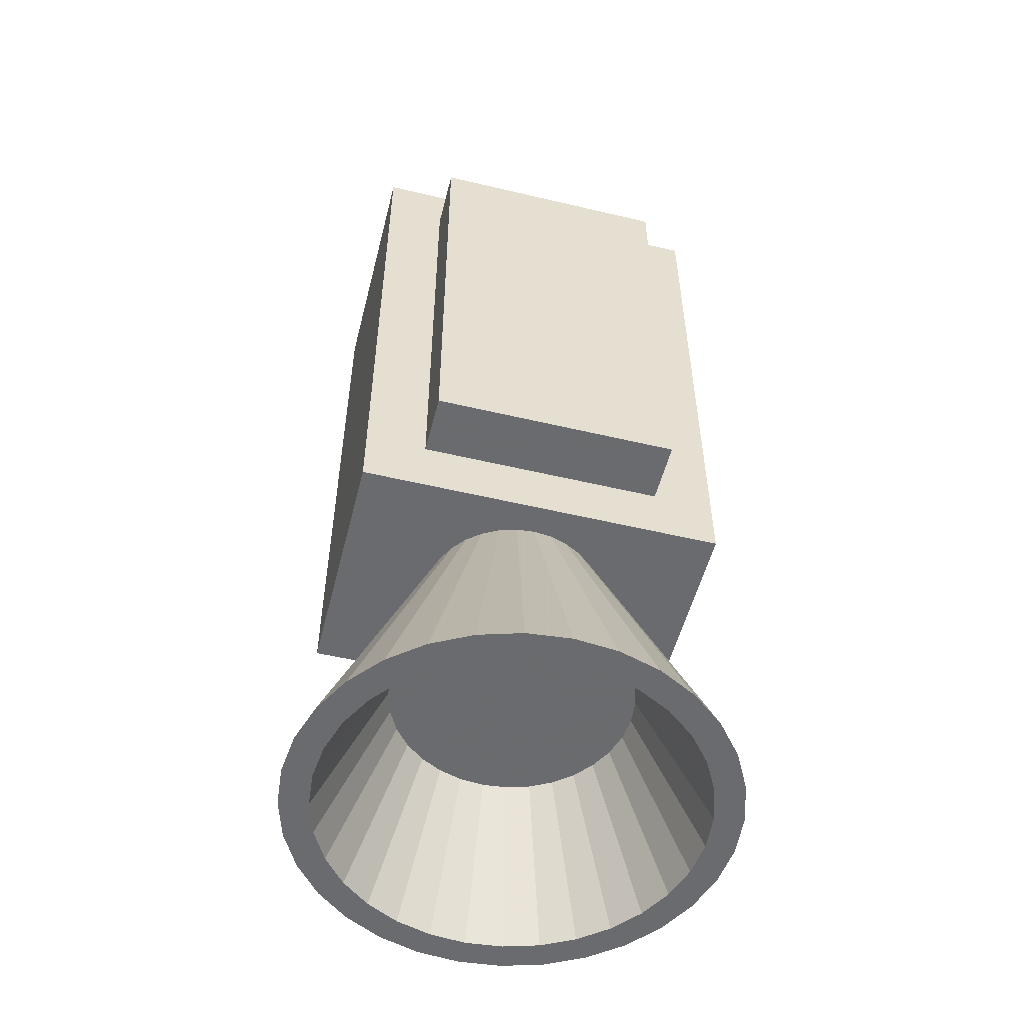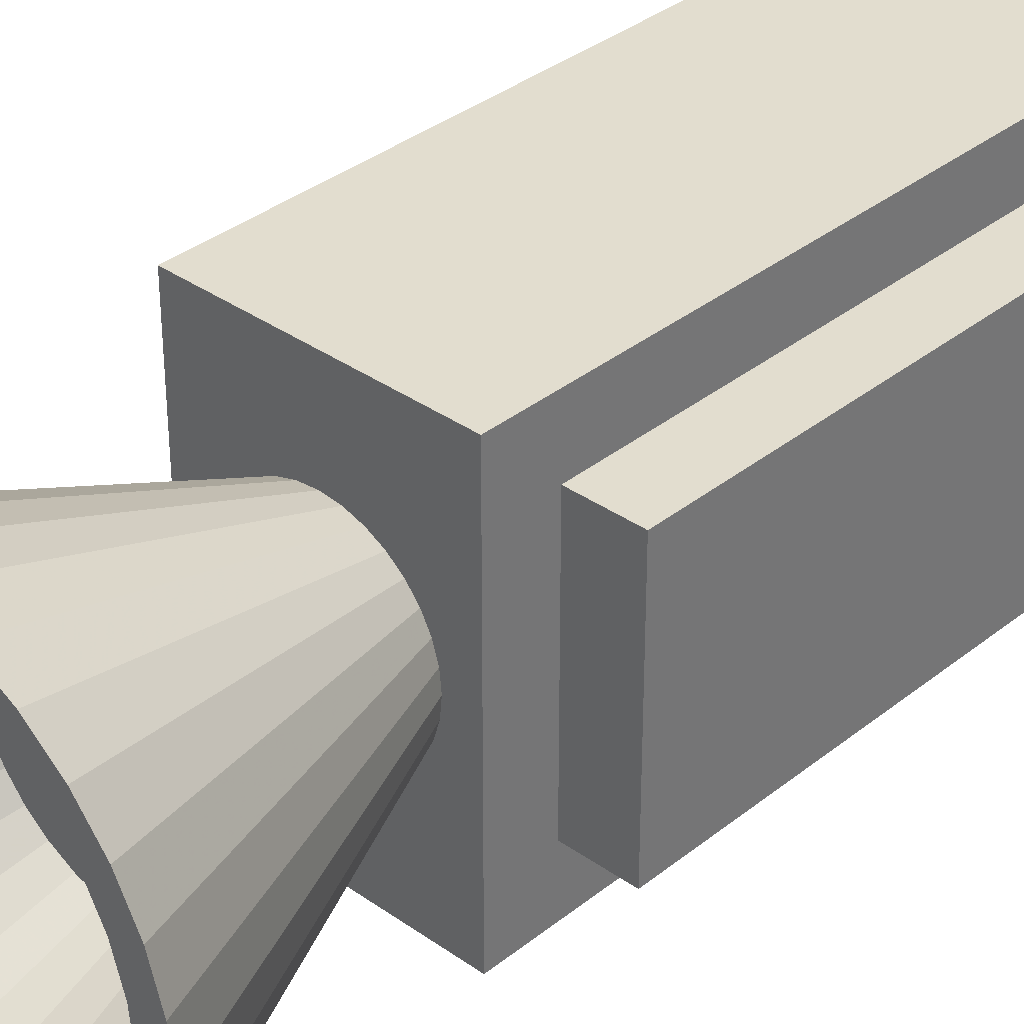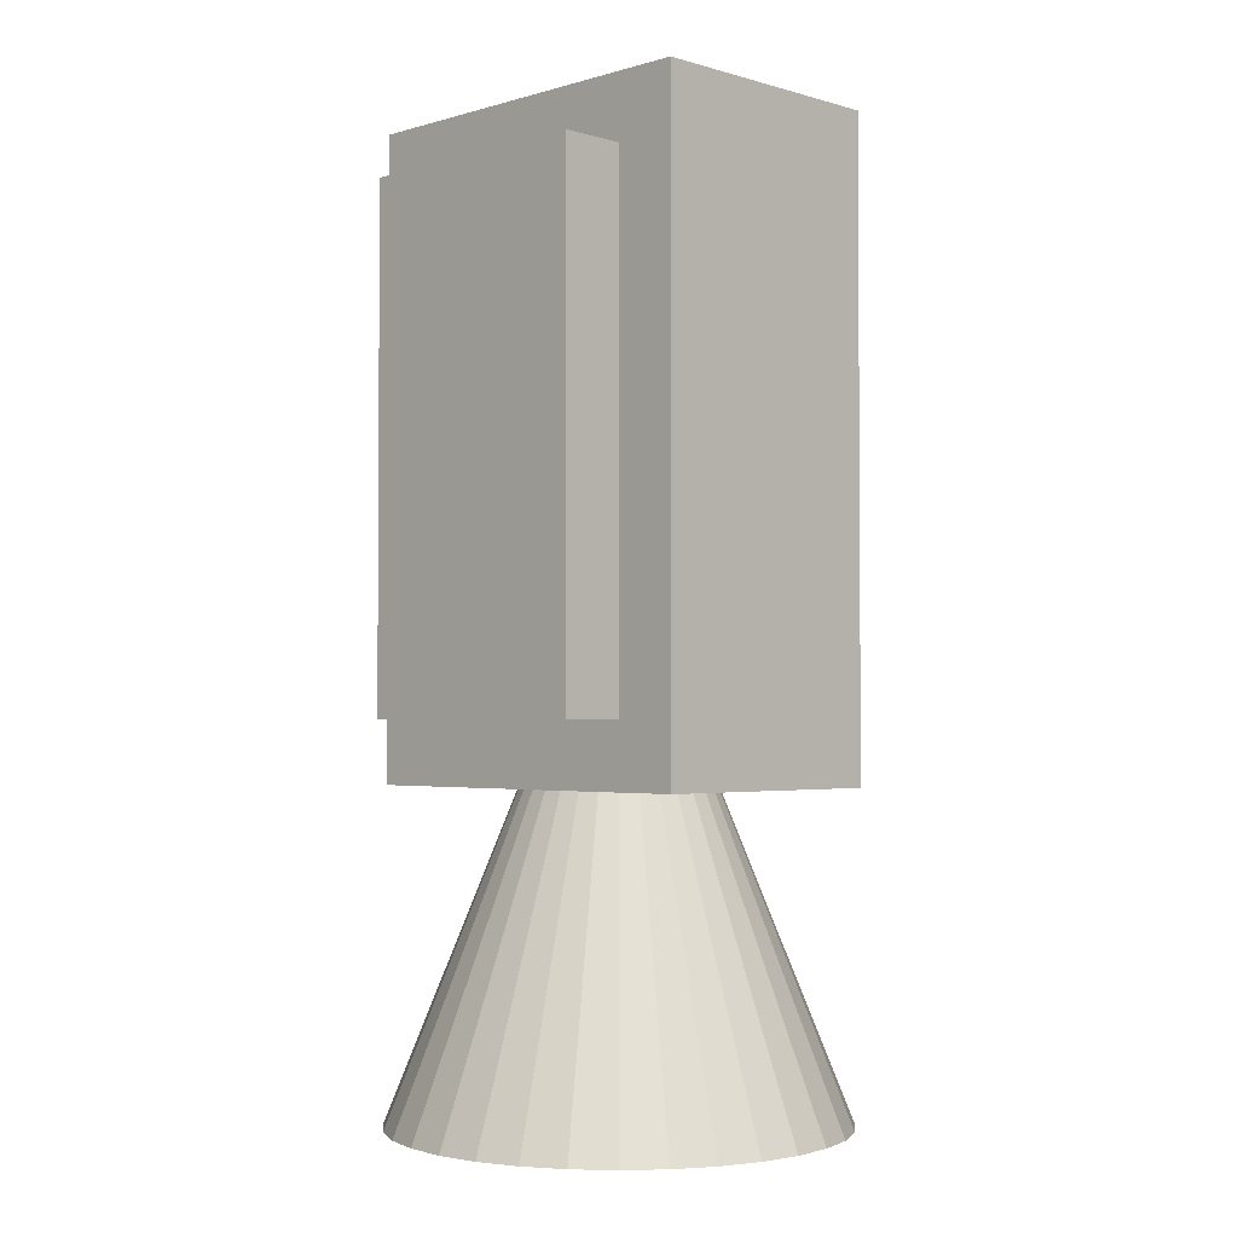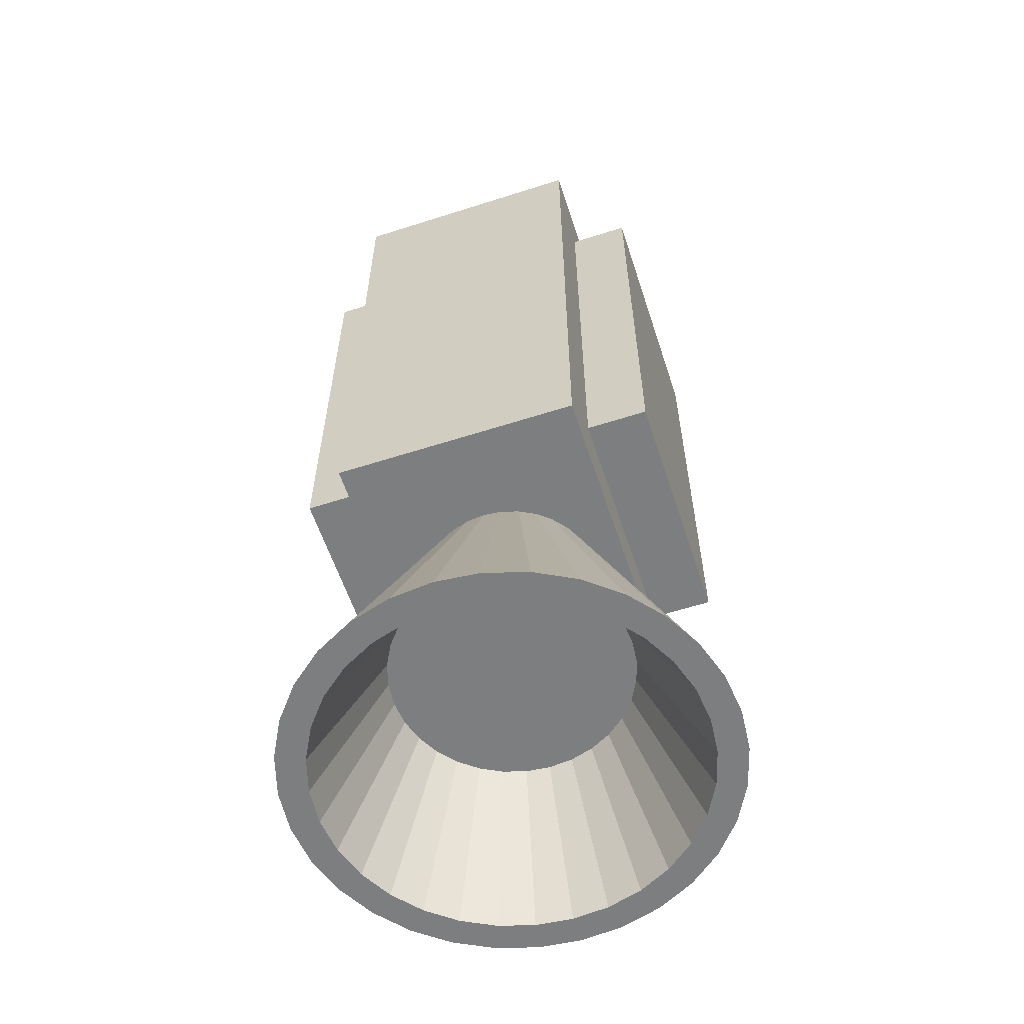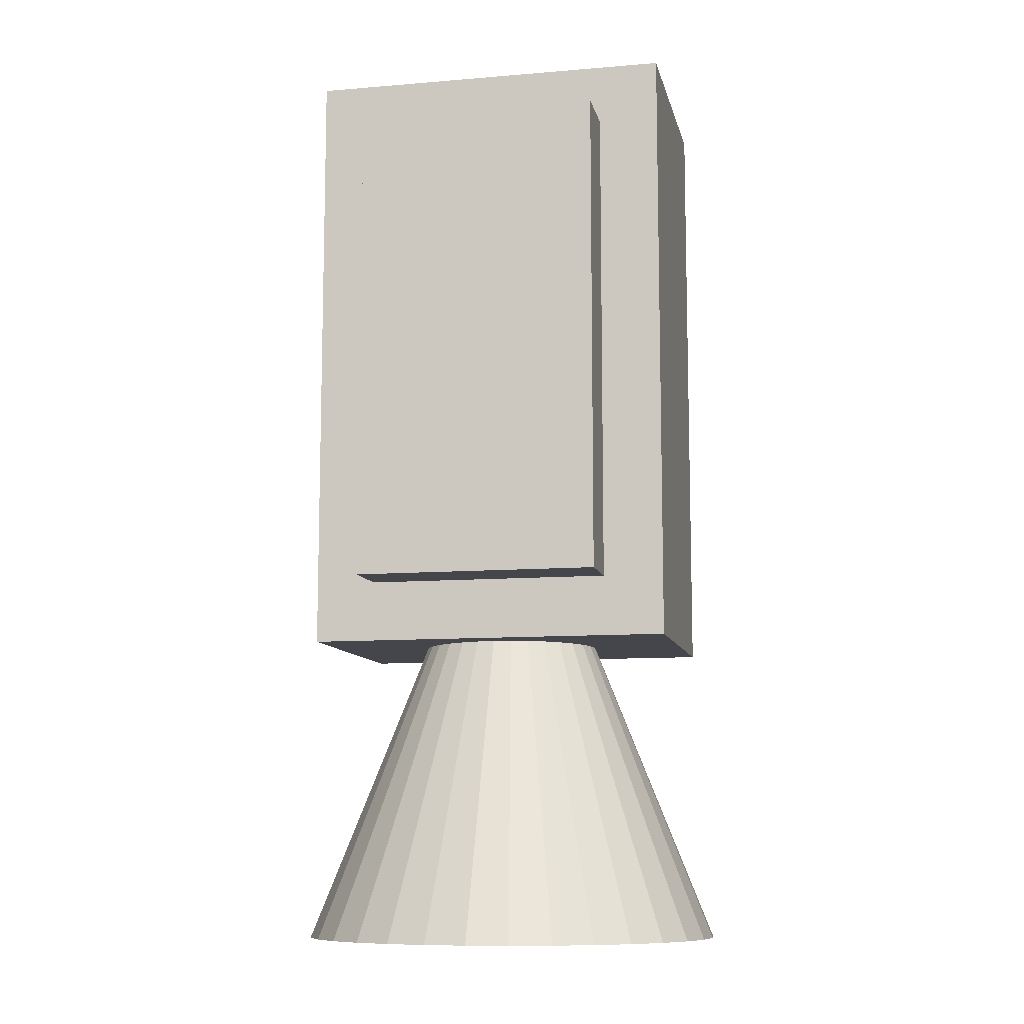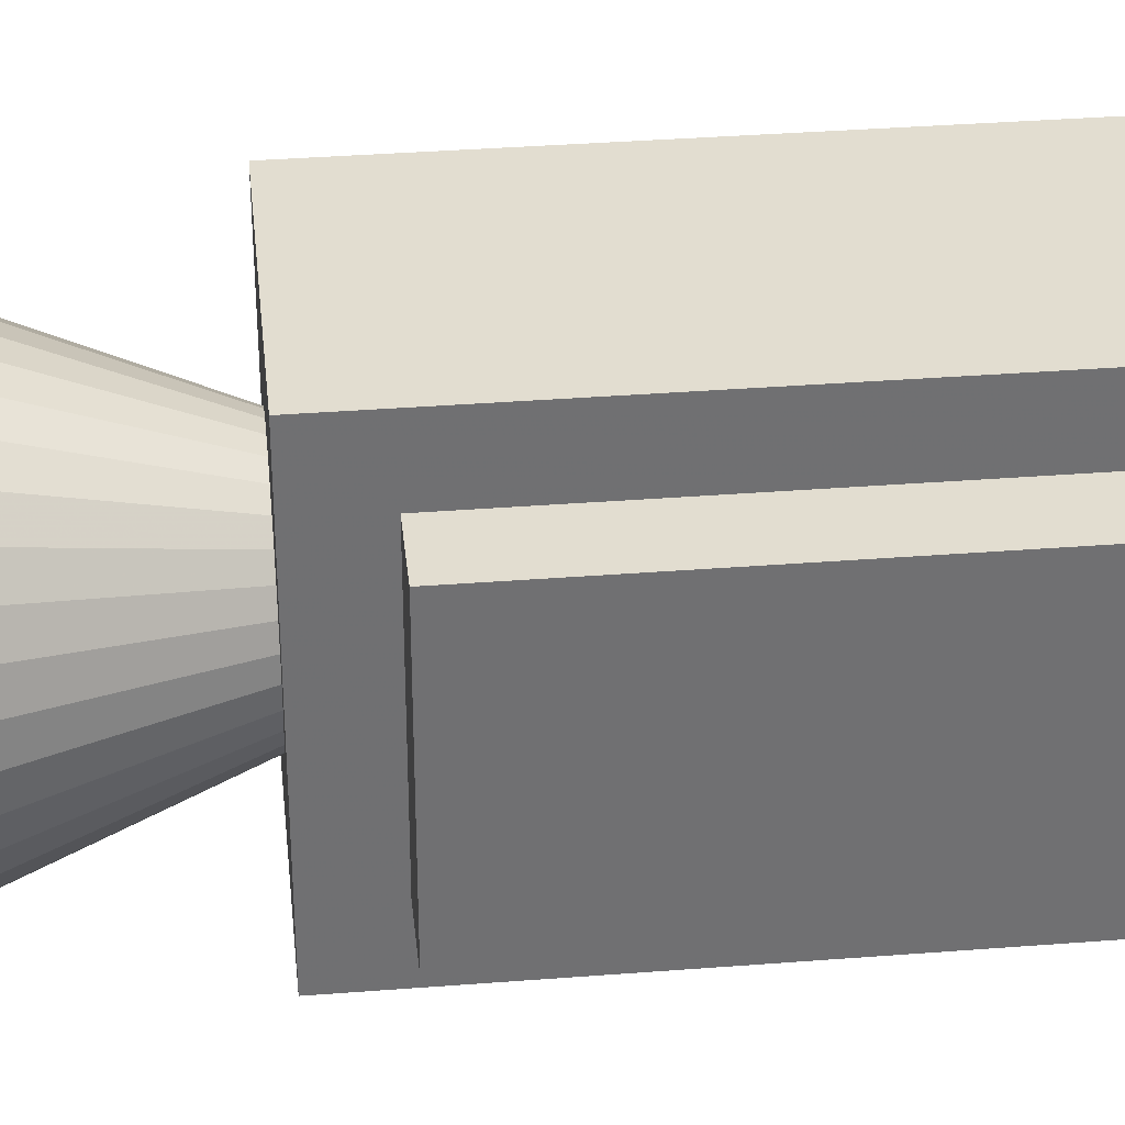
<metadata>
{"format":"obj","ext":"obj","renderer":"f3d","projection":"perspective","resolution":1024,"background":"white","views":[{"elev":-53.3,"azim":75.8,"up":"+Z"},{"elev":34.8,"azim":-136.7,"up":"+Y"},{"elev":-2.4,"azim":135.1,"up":"+Z"},{"elev":-59.3,"azim":-161.8,"up":"+Z"},{"elev":-10.0,"azim":102.1,"up":"+Z"},{"elev":35.4,"azim":-95.9,"up":"+Y"}]}
</metadata>
<code>
v 0.2121 -0.2121 0
v 0.2494 -0.1667 0
v 0.2772 -0.1148 0
v 0.2942 -0.05853 0
v 0.3 0 0
v 0.2942 0.05853 -0
v 0.2772 0.1148 -0
v 0.2494 0.1667 -0
v 0.2121 0.2121 -0
v 0.1667 0.2494 -0
v 0.1148 0.2772 -0
v 0.05853 0.2942 -0
v 0 0.3 -0
v -0.05853 0.2942 -0
v -0.1148 0.2772 -0
v -0.1667 0.2494 -0
v -0.2121 0.2121 -0
v -0.2494 0.1667 -0
v -0.2772 0.1148 -0
v -0.2942 0.05853 -0
v -0.3 -1e-06 0
v -0.2942 -0.05853 0
v -0.2772 -0.1148 0
v -0.2494 -0.1667 0
v -0.2121 -0.2121 0
v -0.1667 -0.2494 0
v -0.1148 -0.2772 0
v -0.05853 -0.2942 0
v 1e-06 -0.3 0
v 0.05853 -0.2942 0
v 0.1148 -0.2772 0
v 0.1667 -0.2494 0
v 0.495 -0.495 -1
v 0.582 -0.3889 -1
v 0.6467 -0.2679 -1
v 0.6865 -0.1366 -1
v 0.7 2e-06 -1
v 0.6865 0.1366 -1
v 0.6467 0.2679 -1
v 0.582 0.3889 -1
v 0.495 0.495 -1
v 0.3889 0.582 -1
v 0.2679 0.6467 -1
v 0.1366 0.6865 -1
v 0 0.7 -1
v -0.1366 0.6865 -1
v -0.2679 0.6467 -1
v -0.3889 0.582 -1
v -0.495 0.495 -1
v -0.582 0.3889 -1
v -0.6467 0.2679 -1
v -0.6865 0.1366 -1
v -0.7 3e-06 -1
v -0.6866 -0.1366 -1
v -0.6467 -0.2679 -1
v -0.582 -0.3889 -1
v -0.495 -0.495 -1
v -0.3889 -0.582 -1
v -0.2679 -0.6467 -1
v -0.1366 -0.6865 -1
v -5e-06 -0.7 -1
v 0.1366 -0.6865 -1
v 0.2679 -0.6467 -1
v 0.3889 -0.582 -1
v 0 -0 -0.5
v 0.4 -0.6 0
v 0.4 -0.6 2
v -0.4 -0.6 2
v -0.4 -0.6 0
v 0.4 0.6 1e-06
v 0.4 0.6 2
v -0.4 0.6 2
v -0.4 0.6 -0
v 0.4 -0.6 1
v 0.4 0.6 1
v 0.4 0.4 0.2
v 0.4 -0.4 0.2
v 0.4 -0.4 1.8
v 0.4 0.4 1.8
v 0.6 -0.4 0.2
v 0.6 -0.4 1.8
v 0.6 0.4 0.2
v 0.6 0.4 1.8
v -0.4 -0.6 1
v -0.4 0.6 1
v -0.4 -0.4 1.8
v -0.4 0.4 1.8
v -0.4 -0.4 0.2
v -0.4 0.4 0.2
v -0.6 -0.4 1.8
v -0.6 -0.4 0.2
v -0.6 0.4 1.8
v -0.6 0.4 0.2
v 0.429 -0.429 -1
v 0.2805 -0.2805 -0.5
v 0.5044 -0.337 -1
v 0.3298 -0.2204 -0.5
v 0.5605 -0.2322 -1
v 0.3665 -0.1518 -0.5
v 0.595 -0.1184 -1
v 0.389 -0.07738 -0.5
v 0.6067 2e-06 -1
v 0.3967 1e-06 -0.5
v 0.595 0.1184 -1
v 0.389 0.07739 -0.5
v 0.5605 0.2322 -1
v 0.3665 0.1518 -0.5
v 0.5044 0.337 -1
v 0.3298 0.2204 -0.5
v 0.429 0.429 -1
v 0.2805 0.2805 -0.5
v 0.337 0.5044 -1
v 0.2204 0.3298 -0.5
v 0.2322 0.5605 -1
v 0.1518 0.3665 -0.5
v 0.1184 0.595 -1
v 0.07739 0.389 -0.5
v 0 0.6067 -1
v 0 0.3967 -0.5
v -0.1184 0.595 -1
v -0.07739 0.389 -0.5
v -0.2322 0.5605 -1
v -0.1518 0.3665 -0.5
v -0.337 0.5044 -1
v -0.2204 0.3298 -0.5
v -0.429 0.429 -1
v -0.2805 0.2805 -0.5
v -0.5044 0.337 -1
v -0.3298 0.2204 -0.5
v -0.5605 0.2322 -1
v -0.3665 0.1518 -0.5
v -0.595 0.1184 -1
v -0.389 0.07739 -0.5
v -0.6067 3e-06 -1
v -0.3967 2e-06 -0.5
v -0.595 -0.1184 -1
v -0.389 -0.07738 -0.5
v -0.5605 -0.2322 -1
v -0.3665 -0.1518 -0.5
v -0.5044 -0.337 -1
v -0.3298 -0.2204 -0.5
v -0.429 -0.429 -1
v -0.2805 -0.2805 -0.5
v -0.337 -0.5044 -1
v -0.2204 -0.3298 -0.5
v -0.2322 -0.5605 -1
v -0.1518 -0.3665 -0.5
v -0.1184 -0.595 -1
v -0.07739 -0.389 -0.5
v -5e-06 -0.6067 -1
v -3e-06 -0.3967 -0.5
v 0.1183 -0.595 -1
v 0.07738 -0.389 -0.5
v 0.2322 -0.5605 -1
v 0.1518 -0.3665 -0.5
v 0.337 -0.5044 -1
v 0.2204 -0.3298 -0.5
f 66 74 69
f 74 67 68
f 71 75 72
f 75 70 73
f 75 76 70
f 77 74 66
f 75 79 76
f 78 74 77
f 74 78 67
f 79 75 71
f 68 84 74
f 84 69 74
f 73 85 75
f 85 72 75
f 85 87 72
f 86 84 68
f 85 89 87
f 88 84 86
f 84 88 69
f 89 85 73
f 93 91 90
f 93 90 92
f 86 87 90
f 87 92 90
f 89 88 91
f 89 91 93
f 87 89 93
f 87 93 92
f 88 86 90
f 88 90 91
f 88 89 73
f 88 73 69
f 87 86 72
f 86 68 72
f 83 81 82
f 81 80 82
f 77 76 82
f 77 82 80
f 79 78 81
f 79 81 83
f 76 79 83
f 76 83 82
f 78 77 81
f 77 80 81
f 78 79 71
f 78 71 67
f 76 77 66
f 76 66 70
f 70 66 69
f 70 69 73
f 67 71 68
f 71 72 68
f 33 1 64
f 1 32 64
f 31 63 32
f 63 64 32
f 30 62 31
f 62 63 31
f 29 61 30
f 61 62 30
f 28 60 61
f 28 61 29
f 27 59 60
f 27 60 28
f 26 58 59
f 26 59 27
f 25 57 58
f 25 58 26
f 24 56 57
f 24 57 25
f 23 55 56
f 23 56 24
f 22 54 55
f 22 55 23
f 21 53 54
f 21 54 22
f 20 52 21
f 52 53 21
f 19 51 20
f 51 52 20
f 18 50 19
f 50 51 19
f 17 49 18
f 49 50 18
f 16 48 17
f 48 49 17
f 15 47 16
f 47 48 16
f 14 46 15
f 46 47 15
f 13 45 14
f 45 46 14
f 12 44 45
f 12 45 13
f 11 43 44
f 11 44 12
f 10 42 43
f 10 43 11
f 9 41 42
f 9 42 10
f 8 40 41
f 8 41 9
f 7 39 40
f 7 40 8
f 6 38 39
f 6 39 7
f 5 37 38
f 5 38 6
f 4 36 5
f 36 37 5
f 3 35 4
f 35 36 4
f 2 34 3
f 34 35 3
f 1 33 2
f 33 34 2
f 95 65 97
f 97 65 99
f 99 65 101
f 101 65 103
f 103 65 105
f 105 65 107
f 107 65 109
f 109 65 111
f 111 65 113
f 113 65 115
f 115 65 117
f 117 65 119
f 119 65 121
f 121 65 123
f 123 65 125
f 125 65 127
f 127 65 129
f 129 65 131
f 131 65 133
f 133 65 135
f 135 65 137
f 137 65 139
f 139 65 141
f 141 65 143
f 143 65 145
f 145 65 147
f 147 65 149
f 149 65 151
f 151 65 153
f 153 65 155
f 155 65 157
f 157 65 95
f 156 157 95
f 156 95 94
f 64 156 94
f 64 94 33
f 154 155 157
f 154 157 156
f 63 154 156
f 63 156 64
f 152 153 155
f 152 155 154
f 62 152 154
f 62 154 63
f 150 151 153
f 150 153 152
f 61 150 152
f 61 152 62
f 148 149 150
f 149 151 150
f 60 148 61
f 148 150 61
f 146 147 148
f 147 149 148
f 59 146 60
f 146 148 60
f 144 145 146
f 145 147 146
f 58 144 59
f 144 146 59
f 142 143 144
f 143 145 144
f 57 142 58
f 142 144 58
f 140 141 142
f 141 143 142
f 56 140 57
f 140 142 57
f 138 139 140
f 139 141 140
f 55 138 56
f 138 140 56
f 136 137 138
f 137 139 138
f 54 136 55
f 136 138 55
f 134 135 136
f 135 137 136
f 53 134 54
f 134 136 54
f 132 133 135
f 132 135 134
f 52 132 134
f 52 134 53
f 130 131 133
f 130 133 132
f 51 130 132
f 51 132 52
f 128 129 131
f 128 131 130
f 50 128 130
f 50 130 51
f 126 127 129
f 126 129 128
f 49 126 128
f 49 128 50
f 124 125 127
f 124 127 126
f 48 124 126
f 48 126 49
f 122 123 125
f 122 125 124
f 47 122 124
f 47 124 48
f 120 121 123
f 120 123 122
f 46 120 122
f 46 122 47
f 118 119 121
f 118 121 120
f 45 118 120
f 45 120 46
f 116 117 118
f 117 119 118
f 44 116 45
f 116 118 45
f 114 115 116
f 115 117 116
f 43 114 44
f 114 116 44
f 112 113 114
f 113 115 114
f 42 112 43
f 112 114 43
f 110 111 112
f 111 113 112
f 41 110 42
f 110 112 42
f 108 109 110
f 109 111 110
f 40 108 41
f 108 110 41
f 106 107 108
f 107 109 108
f 39 106 40
f 106 108 40
f 104 105 106
f 105 107 106
f 38 104 39
f 104 106 39
f 102 103 104
f 103 105 104
f 37 102 38
f 102 104 38
f 100 101 103
f 100 103 102
f 36 100 102
f 36 102 37
f 98 99 101
f 98 101 100
f 35 98 100
f 35 100 36
f 96 97 99
f 96 99 98
f 34 96 98
f 34 98 35
f 94 95 97
f 94 97 96
f 33 94 96
f 33 96 34

</code>
